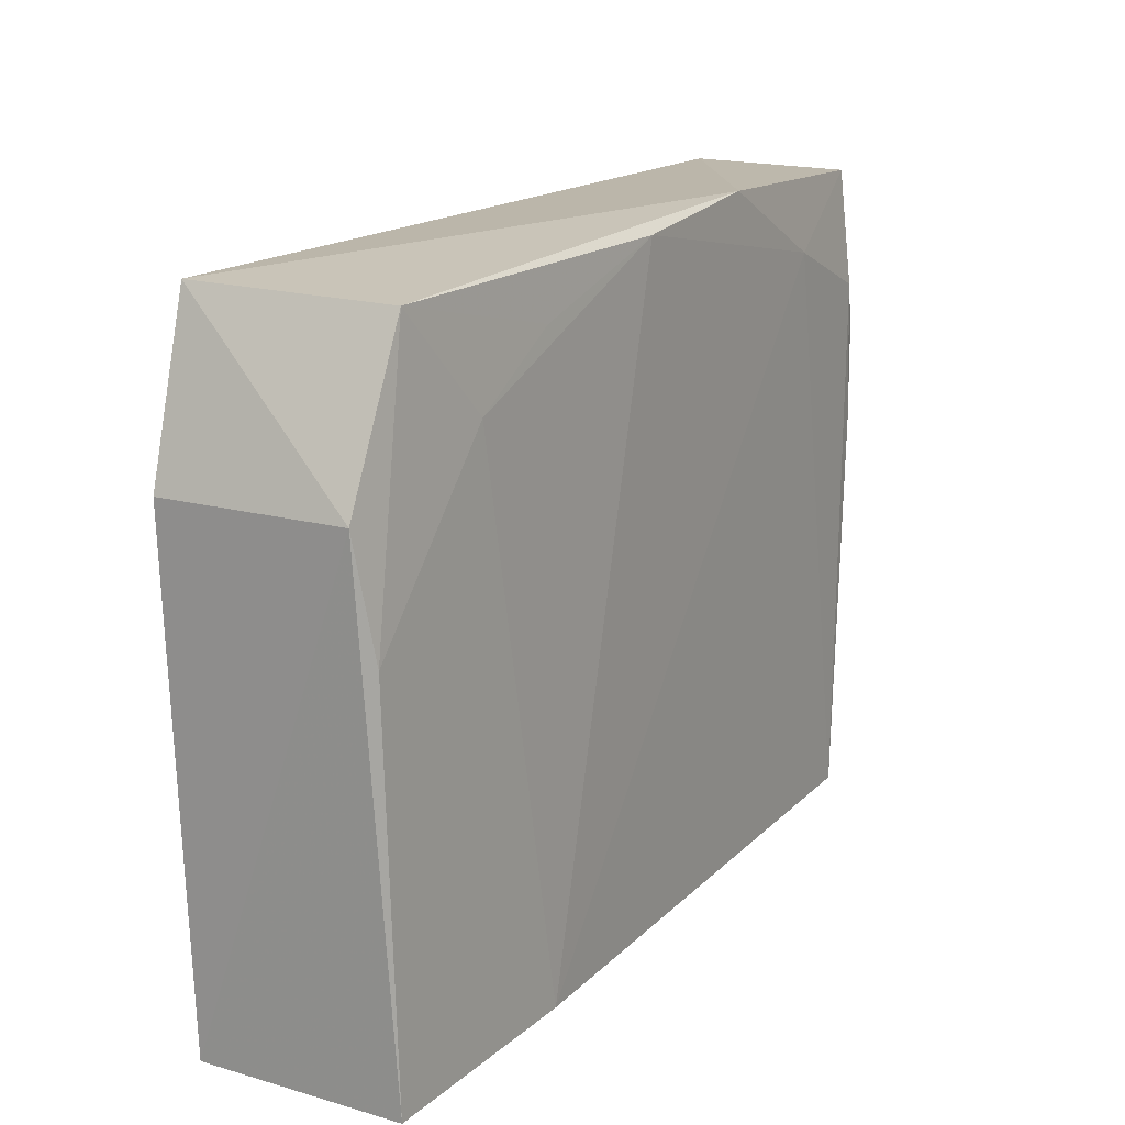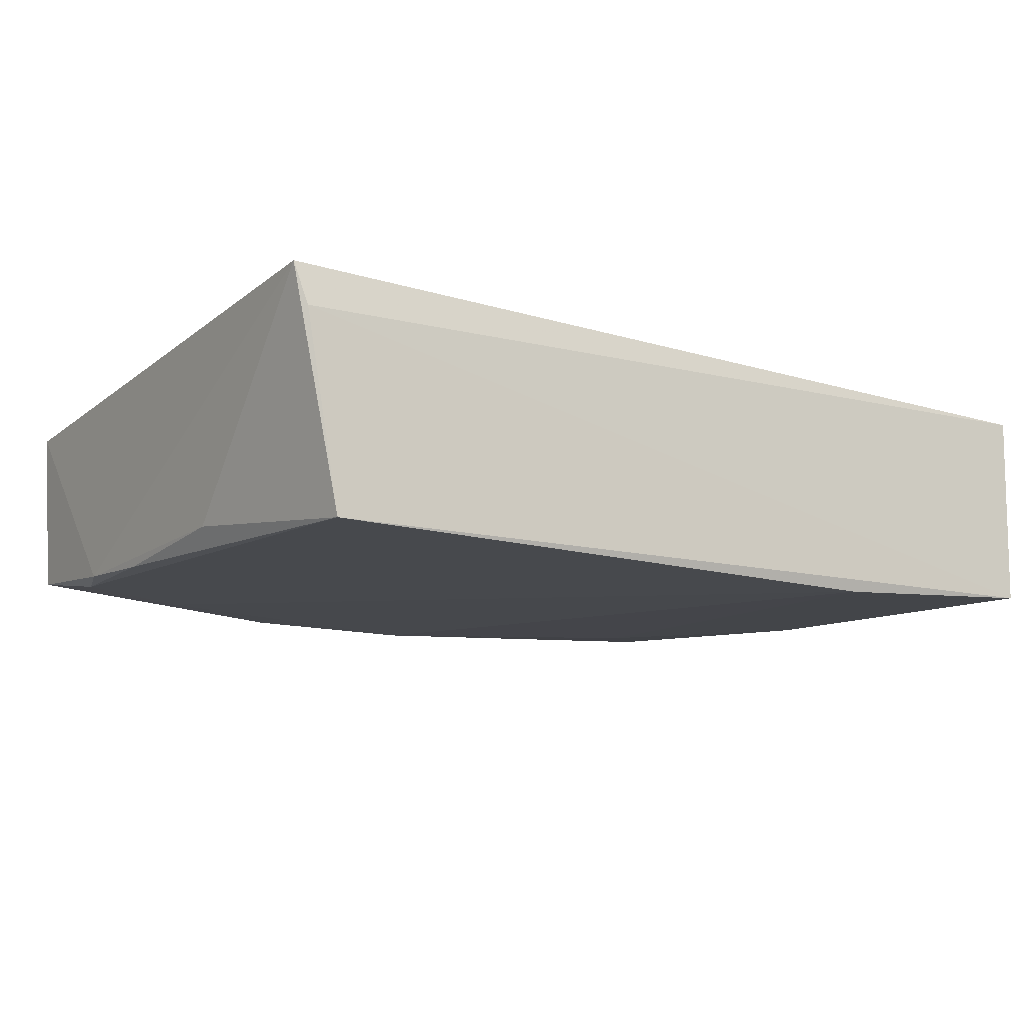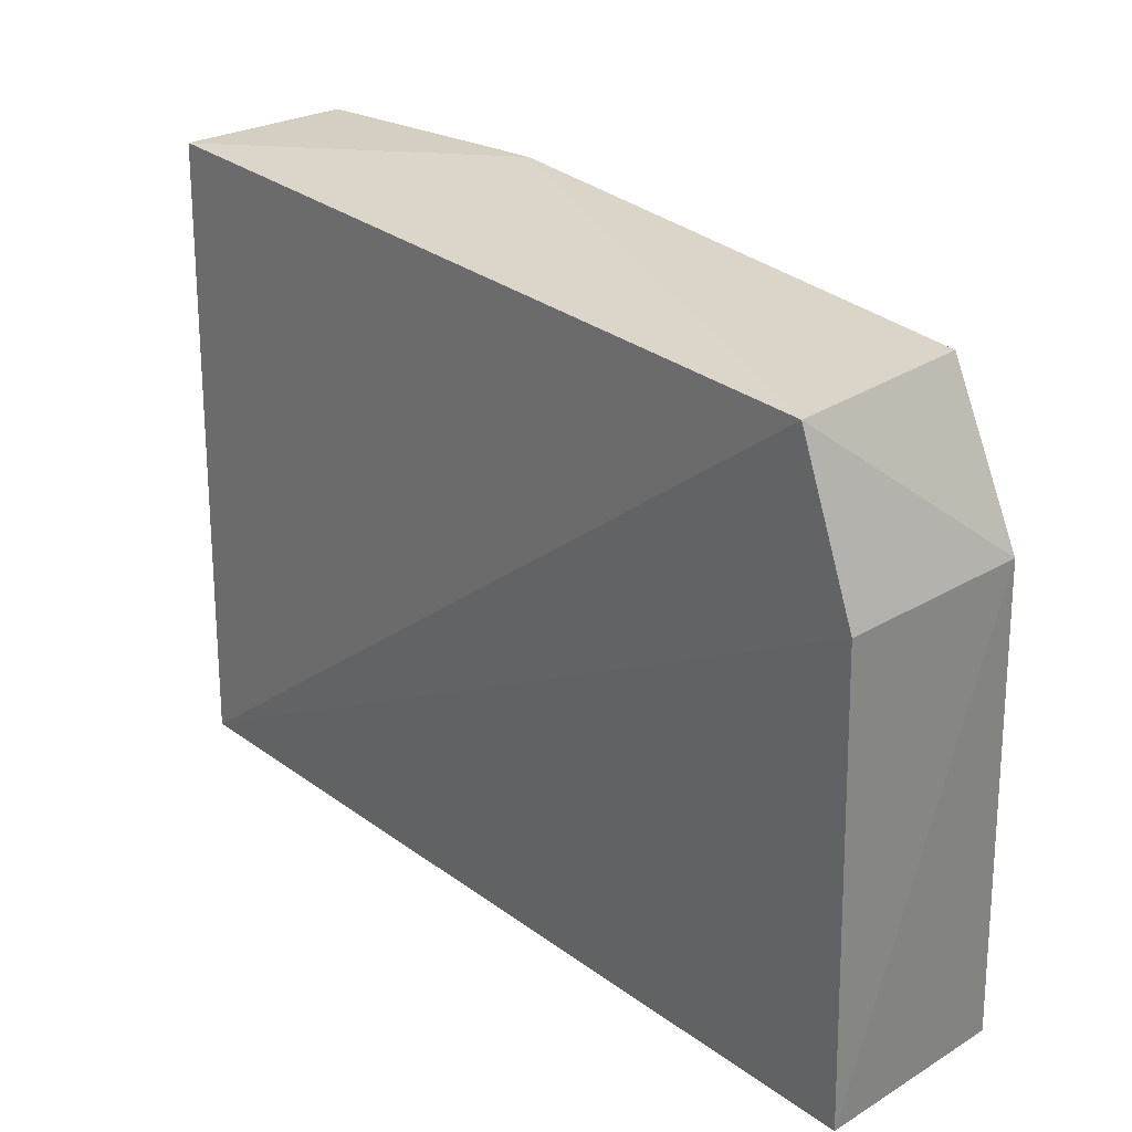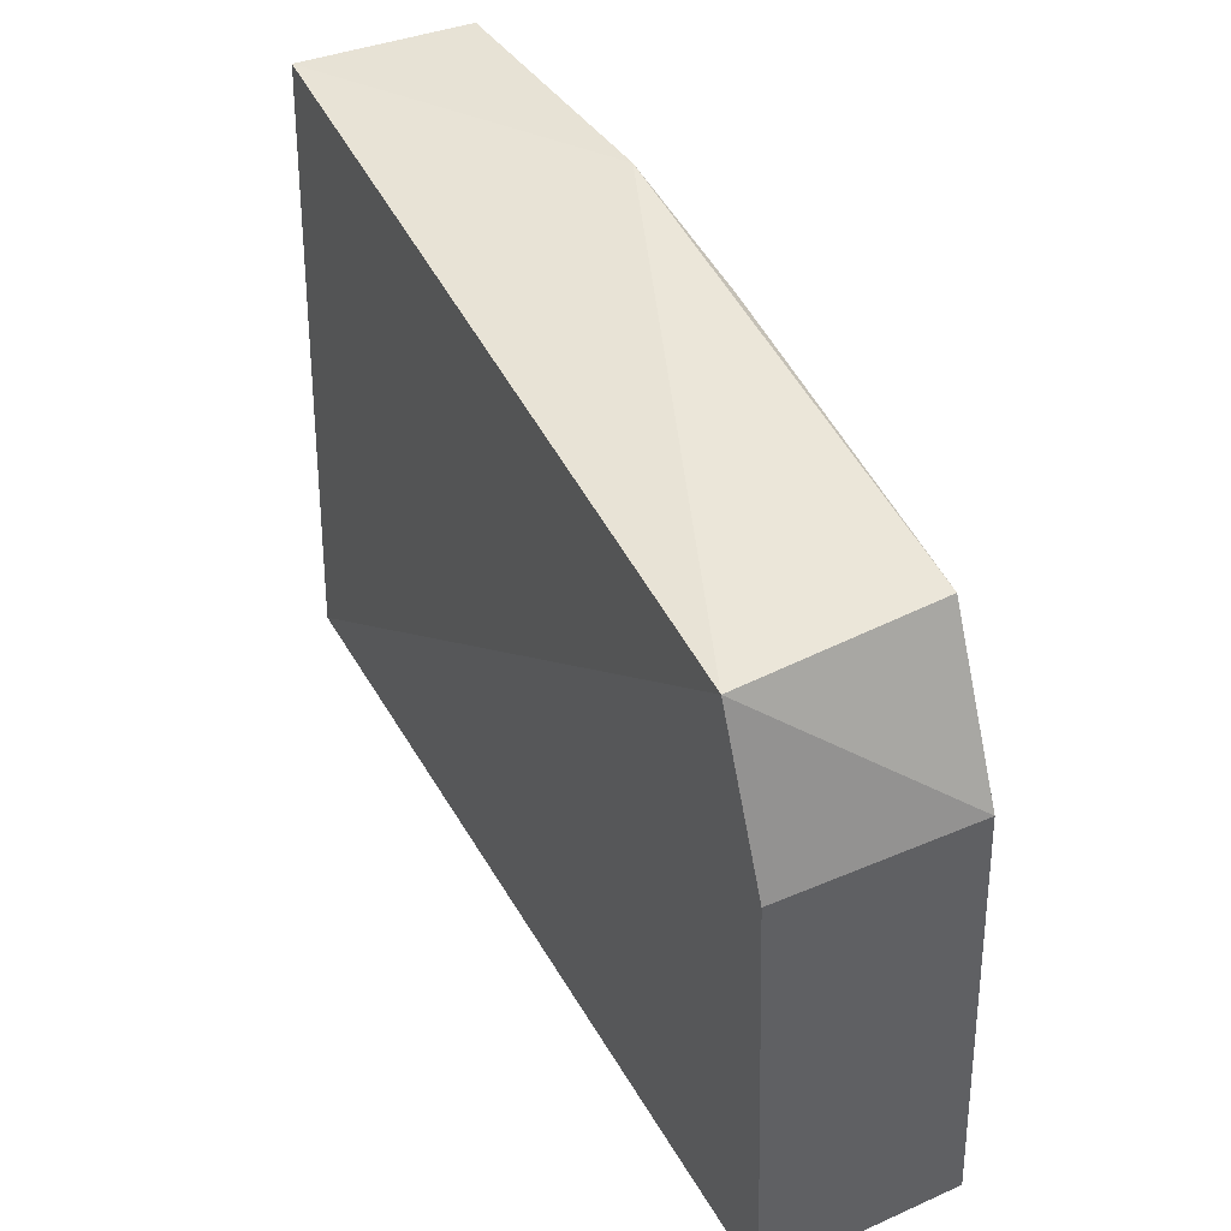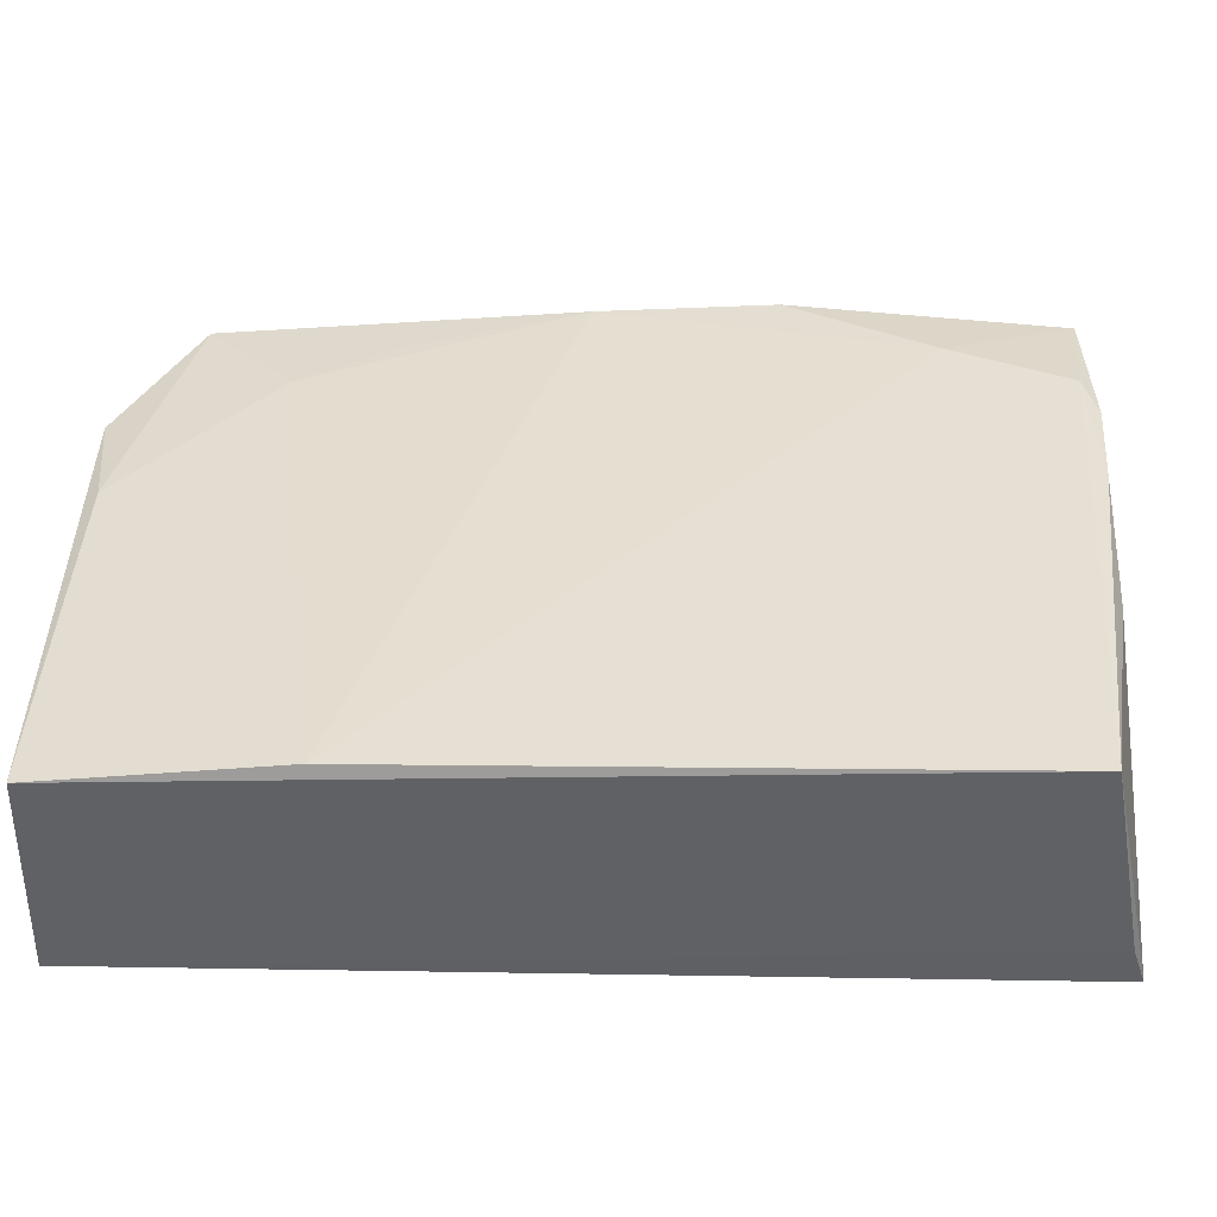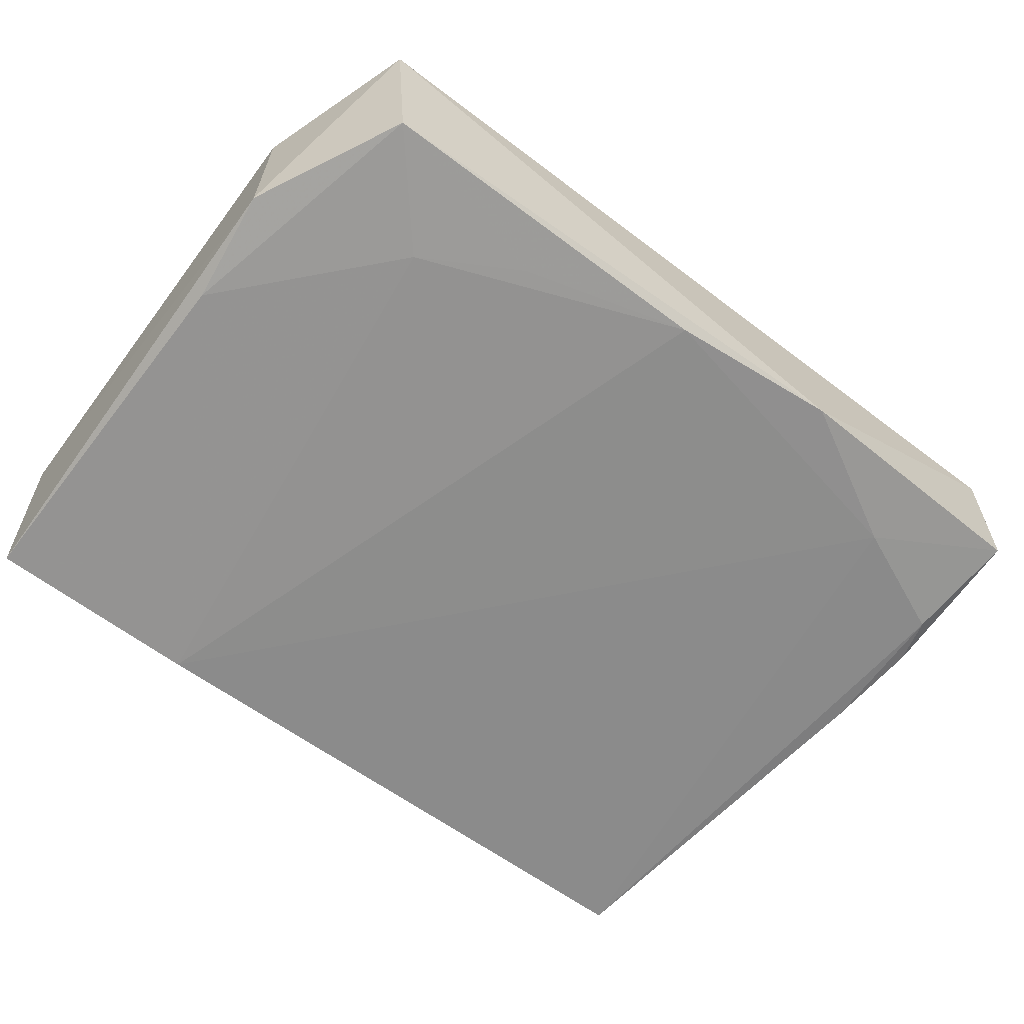
<metadata>
{"format":"obj","ext":"obj","renderer":"f3d","projection":"perspective","resolution":1024,"background":"white","views":[{"elev":17.5,"azim":120.4,"up":"+Y"},{"elev":-12.7,"azim":-30.9,"up":"+Z"},{"elev":28.3,"azim":49.0,"up":"+Y"},{"elev":44.3,"azim":64.0,"up":"+Y"},{"elev":-50.6,"azim":-179.5,"up":"+Y"},{"elev":-63.0,"azim":143.1,"up":"+Z"}]}
</metadata>
<code>
v 0.02023 0.06632 0.0169
v 0.02414 0.02093 0.0151
v 0.02323 0.04723 0.002358
v -0.03772 0.06608 0.003627
v -0.03677 0.02145 0.01753
v 0.01886 0.06595 0.003448
v 0.02412 0.05503 0.01639
v -0.03847 0.06599 0.01547
v -0.03354 0.021 0.001105
v -0.006203 0.06613 0.002062
v 0.02417 0.05521 0.003356
v -0.01844 0.06718 0.002317
v -0.03767 0.05481 0.002466
v 0.02371 0.02075 0.001205
v -0.03586 0.02108 0.01462
v 0.01272 0.05875 0.002355
v -0.02854 0.06163 0.00215
v -0.03627 0.03661 0.003114
v 0.008324 0.02112 0.0003313
v 0.005663 0.06273 0.002365
v -0.03678 0.05807 0.002277
v -0.03704 0.04798 0.00213
f 7 5 2
f 7 1 5
f 8 5 1
f 11 7 2
f 11 3 6
f 11 6 1
f 11 1 7
f 12 8 1
f 12 4 8
f 12 1 6
f 12 6 10
f 13 8 4
f 13 5 8
f 14 11 2
f 14 3 11
f 15 2 5
f 15 5 9
f 15 14 2
f 15 9 14
f 16 6 3
f 17 12 10
f 17 4 12
f 18 9 5
f 18 5 13
f 19 14 9
f 19 10 16
f 19 16 3
f 19 3 14
f 19 17 10
f 19 9 17
f 20 16 10
f 20 10 6
f 20 6 16
f 21 17 9
f 21 13 4
f 21 4 17
f 22 18 13
f 22 9 18
f 22 21 9
f 22 13 21

</code>
